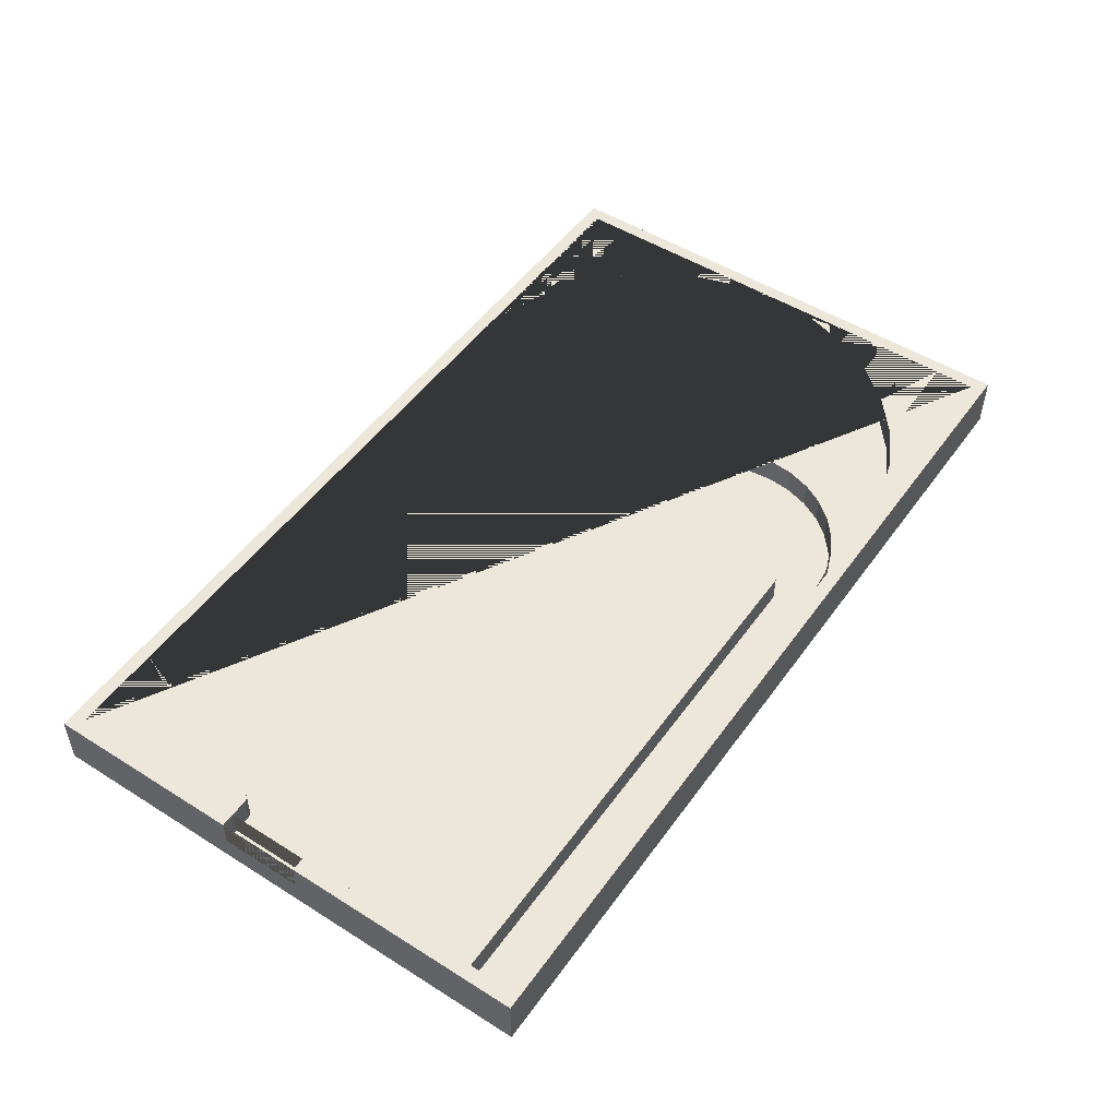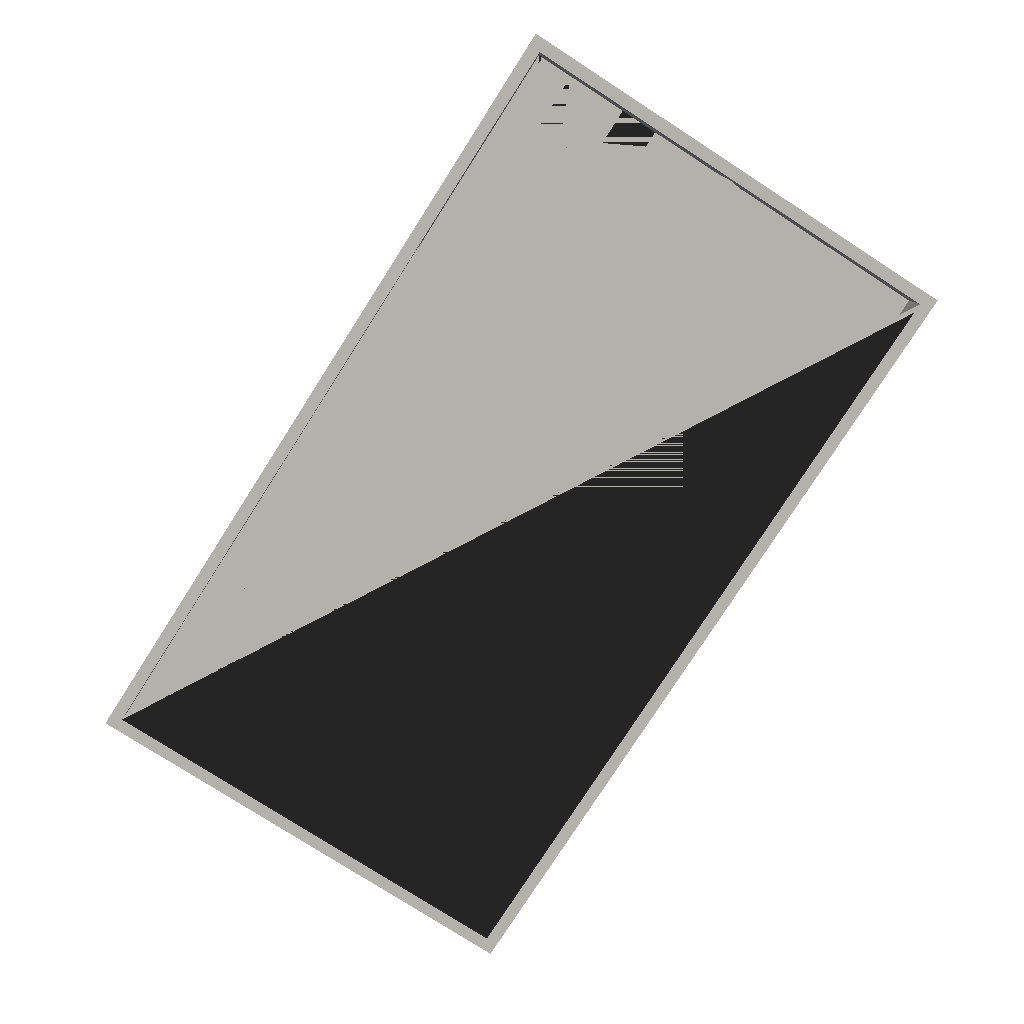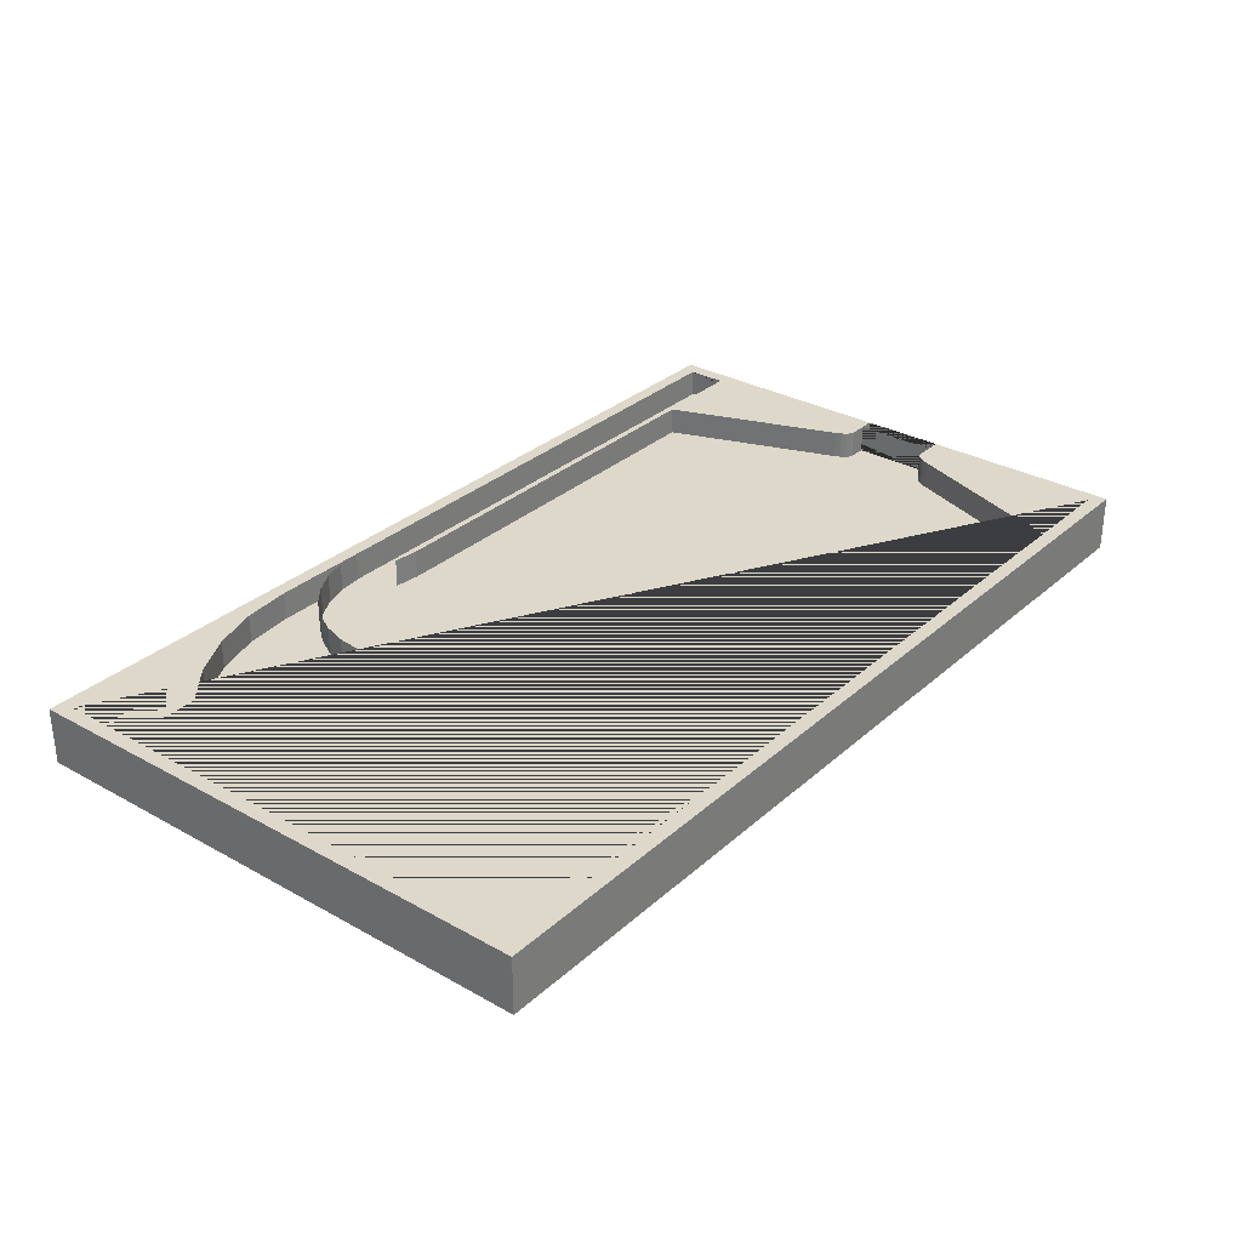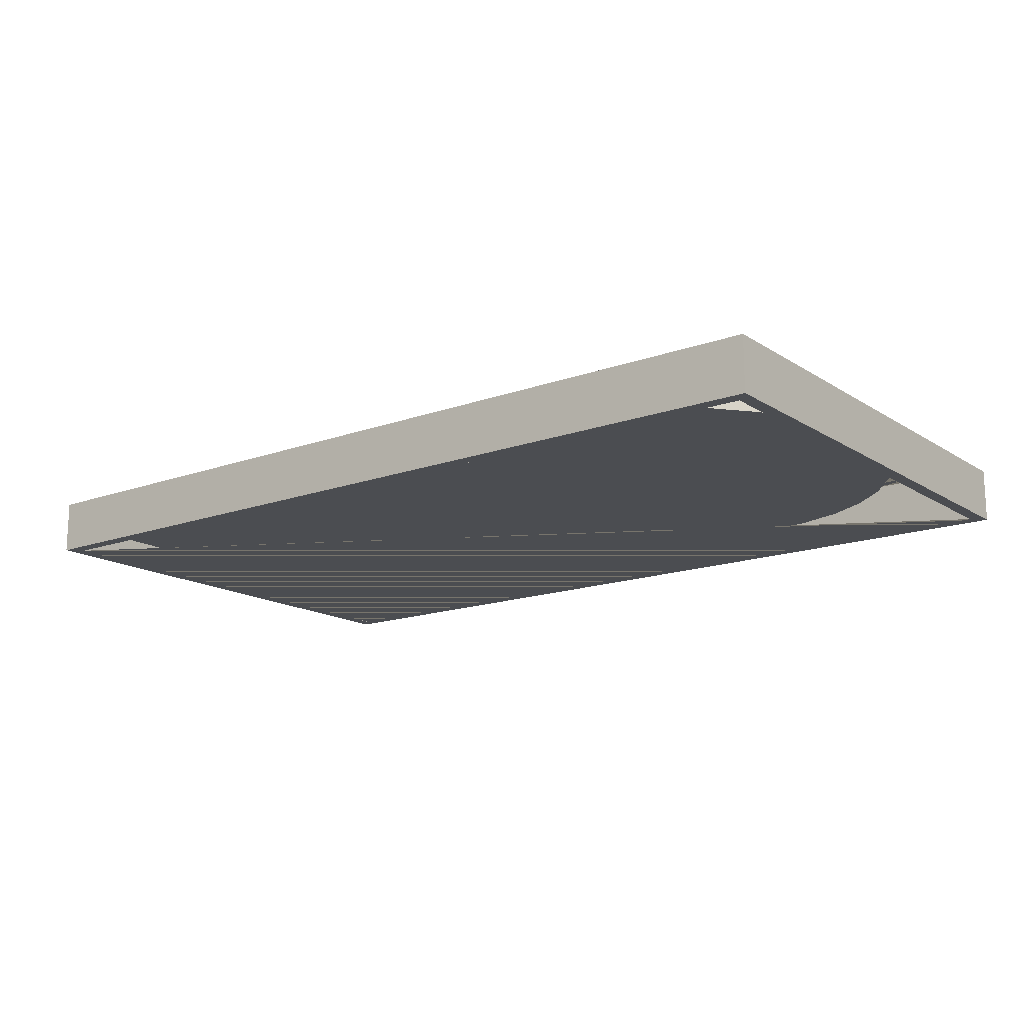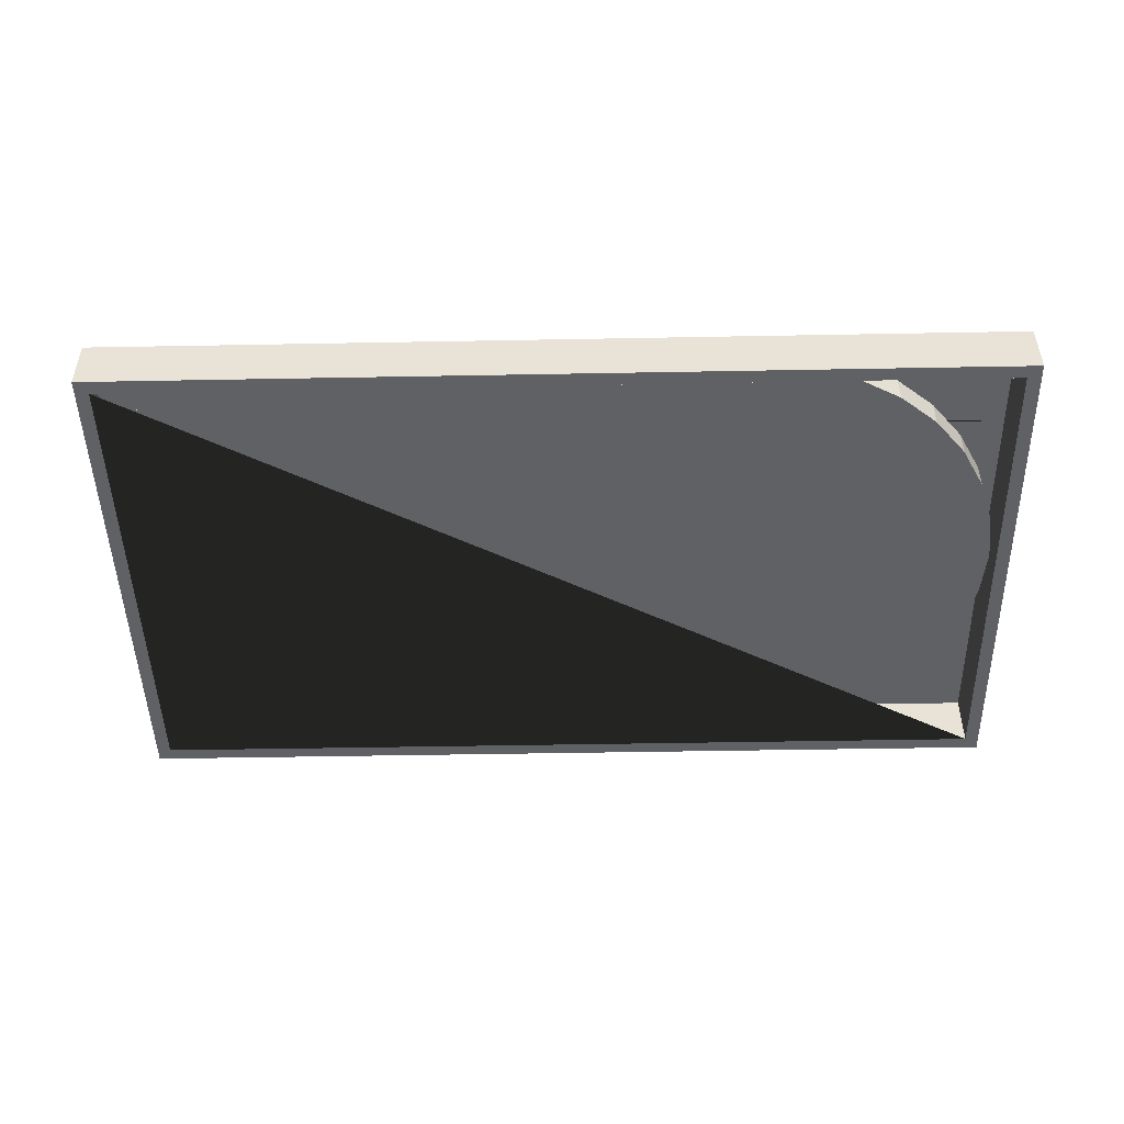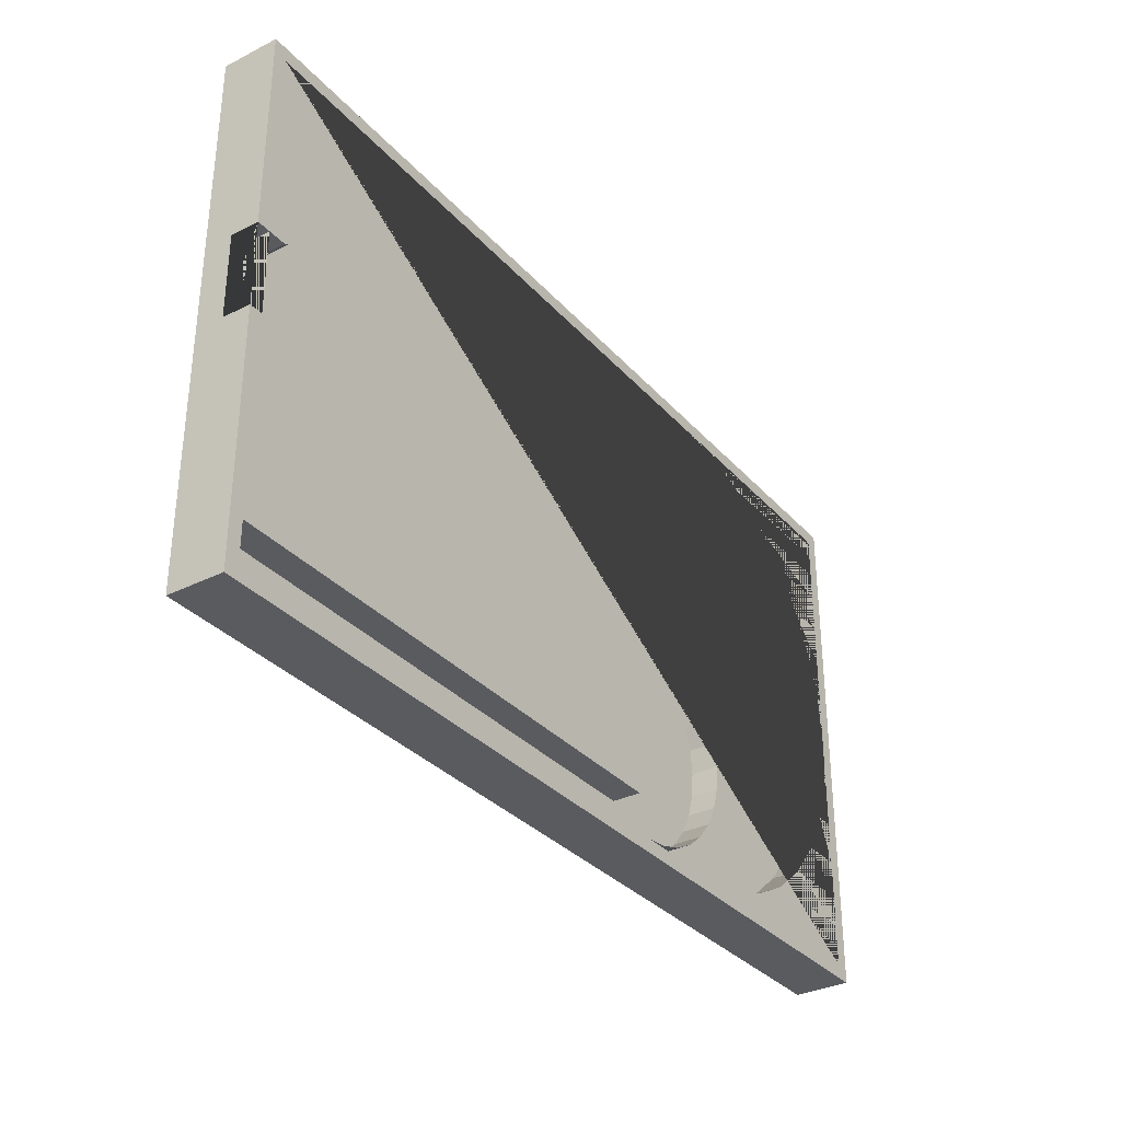
<metadata>
{"format":"obj","ext":"obj","renderer":"f3d","projection":"perspective","resolution":1024,"background":"white","views":[{"elev":50.5,"azim":124.5,"up":"+Y"},{"elev":-79.0,"azim":-122.7,"up":"+Y"},{"elev":31.0,"azim":-51.4,"up":"+Y"},{"elev":-15.6,"azim":-142.7,"up":"+Y"},{"elev":-47.9,"azim":-178.8,"up":"+Y"},{"elev":-32.9,"azim":124.6,"up":"+Z"}]}
</metadata>
<code>
o Plane
v 3.2 0 1.8
v 3.2 0 -1.8
v -2.4 0 1.497
v -2.089 0 1.663
v -1.751 0 1.765
v -1.4 0 1.8
v -3.165 0 0.3512
v -3.2 0 0
v -3.063 0 0.6888
v -3.063 0 -0.6888
v -2.897 0 1
v -3.165 0 -0.3512
v -2.673 0 1.273
v -2.673 0 -1.273
v -2.4 0 -1.497
v -2.089 0 -1.663
v -1.751 0 -1.765
v -1.4 0 -1.8
v -2.897 0 -1
f 17 16 15 14 19 10 12 8 7 9 11 13 3 4 5 6 1 2 18
o Cylinder.001
v -1.4 0.2 1.8
v -1.751 0.2 -1.765
v -1.4 0.2 -1.8
v -2.089 0.2 -1.663
v -1.751 0.2 1.765
v -2.089 0.2 1.663
v -3.165 0.2 0.3512
v -3.165 0.2 -0.3512
v -2.897 0.2 -1
v -3.063 0.2 -0.6888
v -2.4 0.2 -1.497
v -2.673 0.2 -1.273
v -2.4 0.2 1.497
v -2.673 0.2 1.273
v -3.063 0.2 0.6888
v -2.897 0.2 1
v -1.4 0 1.8
v -1.4 0 -1.8
v -1.751 0 1.765
v -1.751 0 -1.765
v -2.089 0 -1.663
v -2.4 0 -1.497
v -2.089 0 1.663
v -2.673 0 1.273
v -2.4 0 1.497
v -3.063 0 0.6888
v -3.2 0 0
v -3.165 0 0.3512
v -2.897 0 1
v -3.165 0 -0.3512
v -2.897 0 -1
v -2.673 0 -1.273
v -3.063 0 -0.6888
v -3.2 0.2 -2e-06
v -3.2 0.1 -2e-06
v -3.2 0.1 0
v -3.2 0.1 2e-06
v -3.2 0.2 2e-06
v -3.2 0.2 1.765
v -3.2 0.2 1.8
v -3.2 0.2 1.663
v -3.2 0.2 1.497
v -3.2 0.2 1.273
v -3.2 0.2 1
v -3.2 0.2 0.6888
v -3.2 0.2 0.3512
v -3.2 0.2 -0.3512
v -3.2 0.2 -0.6888
v -3.2 0.2 -1
v -3.2 0.2 -1.273
v -3.2 0.2 -1.497
v -3.2 0.2 -1.663
v -3.2 0.2 -1.765
v -3.2 0.2 -1.8
f 55 46 49 27 53 54
f 36 38 24 20
f 42 25 24 38
f 44 32 25 42
f 43 33 32 44
f 48 35 33 43
f 45 34 35 48
f 47 26 34 45
f 26 47 46 55 56 57
f 52 29 27 49
f 50 28 29 52
f 51 31 28 50
f 30 31 51 41
f 23 30 41 40
f 21 23 40 39
f 22 21 39 37
f 58 24 20 59
f 60 25 24 58
f 61 32 25 60
f 62 33 32 61
f 63 35 33 62
f 64 34 35 63
f 65 26 34 64
f 26 65 57
f 66 27 53
f 67 29 27 66
f 68 28 29 67
f 69 31 28 68
f 70 30 31 69
f 71 23 30 70
f 72 21 23 71
f 22 21 72 73
o Plane.001
v -0.4198 0 -1.5
v 3.2 0 -1.5
v -0.4198 0.2 -1.5
v 3.2 0.2 -1.5
v -0.6 0 -1.521
v 3.2 0 -1.521
v -0.6 0.2 -1.521
v 3.2 0.2 -1.521
f 74 76 77 75
f 78 79 81 80
f 75 77 81 79
f 76 74 78 80
f 77 76 80 81
f 74 75 79 78
o Cube.002
v 3.2 0 0.45
v 3.2 0.2 0.45
v 3.2 0.2 1.8
v 3.2 0 -0.15
v 3.2 0.2 -1.5
v 3.2 0.2 -0.15
v 2.53 0.2 -1.5
v 2.53 0 -1.5
v 2.532 0.2 1.8
v 2.532 0 1.8
v 3.073 0.2 0.45
v 2.985 0.2 0.5556
v 3.051 0.2 0.458
v 3.026 0.2 0.4809
v 3.003 0.2 0.5152
v 2.985 0 0.5556
v 3.073 0 0.45
v 3.003 0 0.5152
v 3.026 0 0.4809
v 3.051 0 0.458
v 2.983 0.2 -0.2556
v 3.071 0.2 -0.15
v 3.001 0.2 -0.2152
v 3.025 0.2 -0.1809
v 3.049 0.2 -0.158
v 3.071 0 -0.15
v 2.983 0 -0.2556
v 3.049 0 -0.158
v 3.025 0 -0.1809
v 3.001 0 -0.2152
f 97 91 90 93
f 102 104 105 106 103 87 86 88
f 90 84 83 92 94 95 96 93
f 107 85 87 103
f 92 98 101 94
f 94 101 100 95
f 95 100 99 96
f 96 99 97 93
f 92 83 82 98
f 102 108 111 104
f 104 111 110 105
f 105 110 109 106
f 106 109 107 103
f 108 102 88 89
o Cylinder.002
v -0.8756 0.2 -1.783
v -0.7 0.2 -1.8
v -1.044 0.2 -1.731
v -1.583 0.2 -0.7244
v -1.583 0.2 -1.076
v -1.6 0.2 -0.9
v -1.448 0.2 -1.4
v -1.531 0.2 -1.244
v -1.2 0.2 -1.648
v -1.336 0.2 -1.536
v -1.531 0.2 -0.5556
v -0.7 0 -1.8
v -0.8756 0 -1.783
v -1.044 0 -1.731
v -1.2 0 -1.648
v -1.531 0 -0.5556
v -1.6 0 -0.9
v -1.583 0 -0.7244
v -1.583 0 -1.076
v -1.448 0 -1.4
v -1.336 0 -1.536
v -1.531 0 -1.244
v -1.583 0.2 -0.7244
v -1.583 0.2 -1.076
v -1.6 0.2 -0.9
v -1.448 0.2 -1.4
v -1.531 0.2 -1.244
v -1.531 0.2 -0.5556
v -1.531 0 -0.5556
v -1.6 0 -0.9
v -1.583 0 -0.7244
v -1.583 0 -1.076
v -1.448 0 -1.4
v -1.531 0 -1.244
v -1.583 0.2 -0.7244
v -1.583 0.2 -1.076
v -1.6 0.2 -0.9
v -1.448 0.2 -1.4
v -1.531 0.2 -1.244
v -1.531 0.2 -0.5556
v -1.531 0 -0.5556
v -1.6 0 -0.9
v -1.583 0 -0.7244
v -1.583 0 -1.076
v -1.448 0 -1.4
v -1.531 0 -1.244
v -1.583 0.2 -0.7244
v -1.583 0.2 -1.076
v -1.6 0.2 -0.9
v -1.448 0.2 -1.4
v -1.531 0.2 -1.244
v -1.531 0.2 -0.5556
v -1.531 0 -0.5556
v -1.6 0 -0.9
v -1.583 0 -0.7244
v -1.583 0 -1.076
v -1.448 0 -1.4
v -1.531 0 -1.244
v -0.8756 0.2 -1.783
v -0.7 0.2 -1.8
v -1.044 0.2 -1.731
v -1.2 0.2 -1.648
v -1.336 0.2 -1.536
v -0.7 0 -1.8
v -0.8756 0 -1.783
v -1.044 0 -1.731
v -1.2 0 -1.648
v -1.336 0 -1.536
v -1.448 0.2 -1.4
v -1.448 0 -1.4
v -0.8756 0.2 -1.783
v -0.7 0.2 -1.8
v -1.044 0.2 -1.731
v -1.2 0.2 -1.648
v -1.336 0.2 -1.536
v -0.7 0 -1.8
v -0.8756 0 -1.783
v -1.044 0 -1.731
v -1.2 0 -1.648
v -1.336 0 -1.536
f 118 119 138 137
f 133 131 144 145
f 128 130 143 141
f 132 121 118 131
f 124 123 175 176
f 168 161 180 181
f 132 126 178 179
f 126 125 177 178
f 116 117 136 135
f 129 128 141 142
f 134 139 151 146
f 139 140 152 151
f 144 137 149 156
f 143 145 157 155
f 136 134 146 148
f 115 122 139 134
f 130 133 145 143
f 119 116 135 138
f 117 115 134 136
f 122 127 140 139
f 131 118 137 144
f 127 129 142 140
f 151 152 164 163
f 156 149 161 168
f 155 157 169 167
f 148 146 158 160
f 150 147 159 162
f 140 142 154 152
f 145 144 156 157
f 141 143 155 153
f 142 141 153 154
f 135 136 148 147
f 137 138 150 149
f 138 135 147 150
f 167 159 160 165
f 169 162 159 167
f 168 161 162 169
f 166 158 163 164
f 165 160 158 166
f 146 151 163 158
f 152 154 166 164
f 157 156 168 169
f 153 155 167 165
f 154 153 165 166
f 147 148 160 159
f 149 150 162 161
f 178 177 189 190
f 177 176 188 189
f 170 172 184 182
f 176 175 187 188
f 113 112 170 171
f 125 124 176 177
f 123 113 171 175
f 114 120 173 172
f 112 114 172 170
f 120 121 174 173
f 121 132 179 174
f 185 186 191 190
f 184 185 190 189
f 182 184 189 188
f 183 182 188 187
f 172 173 185 184
f 179 178 190 191
f 175 171 183 187
f 173 174 186 185
f 171 170 182 183
f 174 179 191 186
o Cube.005
v -3.3 -0.2 1.9
v -3.2 -0.2 1.8
v -3.3 0.2 1.9
v -3.2 0.2 1.8
v -3.3 -0.2 -1.9
v -3.2 -0.2 -1.8
v -3.3 0.2 -1.9
v -3.2 0.2 -1.8
v 3.3 -0.2 1.9
v 3.2 -0.2 1.8
v 3.3 0.2 1.9
v 3.2 0.2 1.8
v 3.3 -0.2 -1.9
v 3.2 -0.2 -1.8
v 3.3 0.2 -1.9
v 3.2 0.2 -1.8
v 3.3 0.2 0.45
v 3.3 0 -0.15
v 3.3 0.2 -0.15
v 3.3 0 0.45
v 3.2 0.2 0.45
v 3.2 0.2 -0.15
v 3.2 0 -0.15
v 3.2 0 0.45
f 192 194 198 196
f 196 198 206 204
f 208 202 200 204 206 210 209 211
f 200 202 194 192
f 196 197 193 192
f 205 197 196 204 200 192 193 201
f 210 206 207 213
f 212 203 202 208
f 199 207 206 198 194 202 203 195
f 195 193 197 199
f 205 207 199 197
f 207 205 201 203 212 215 214 213
f 195 203 201 193
f 214 209 210 213
f 208 211 215 212
f 211 209 214 215

</code>
